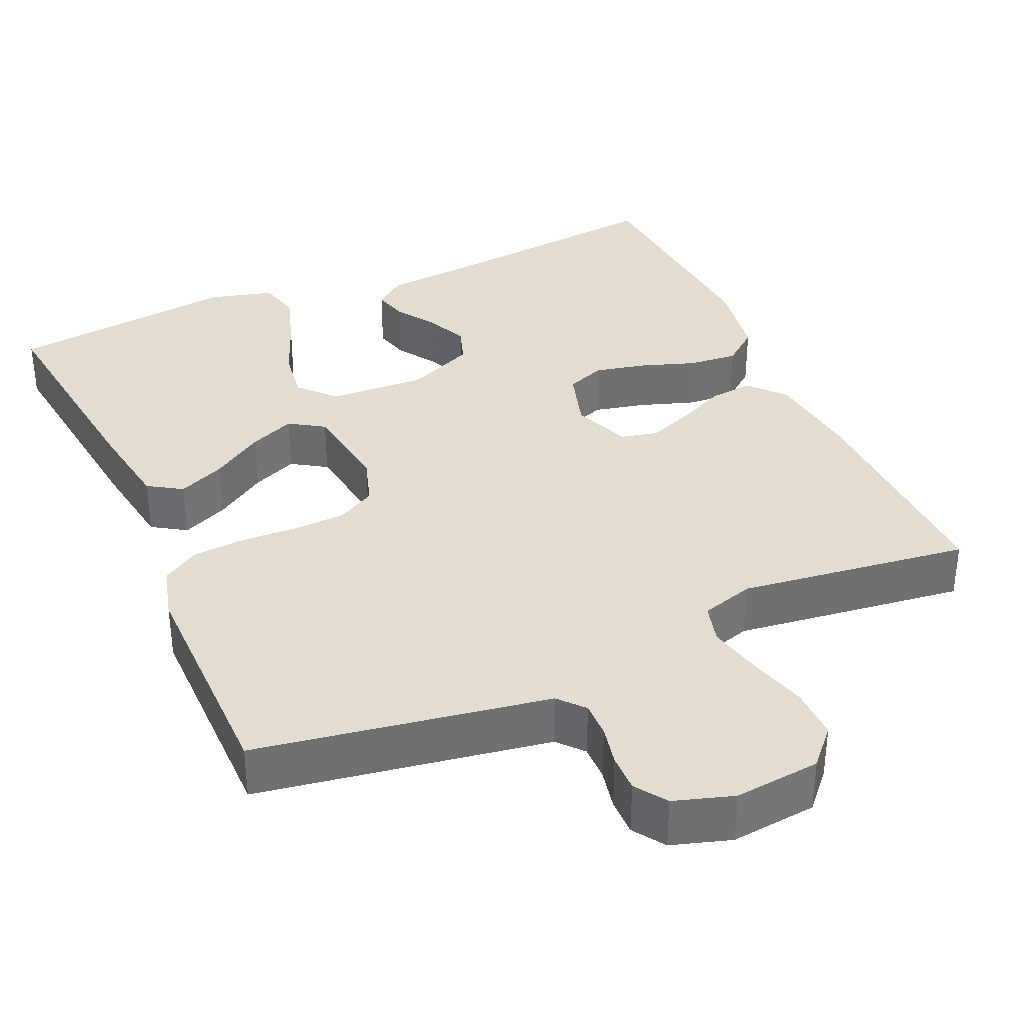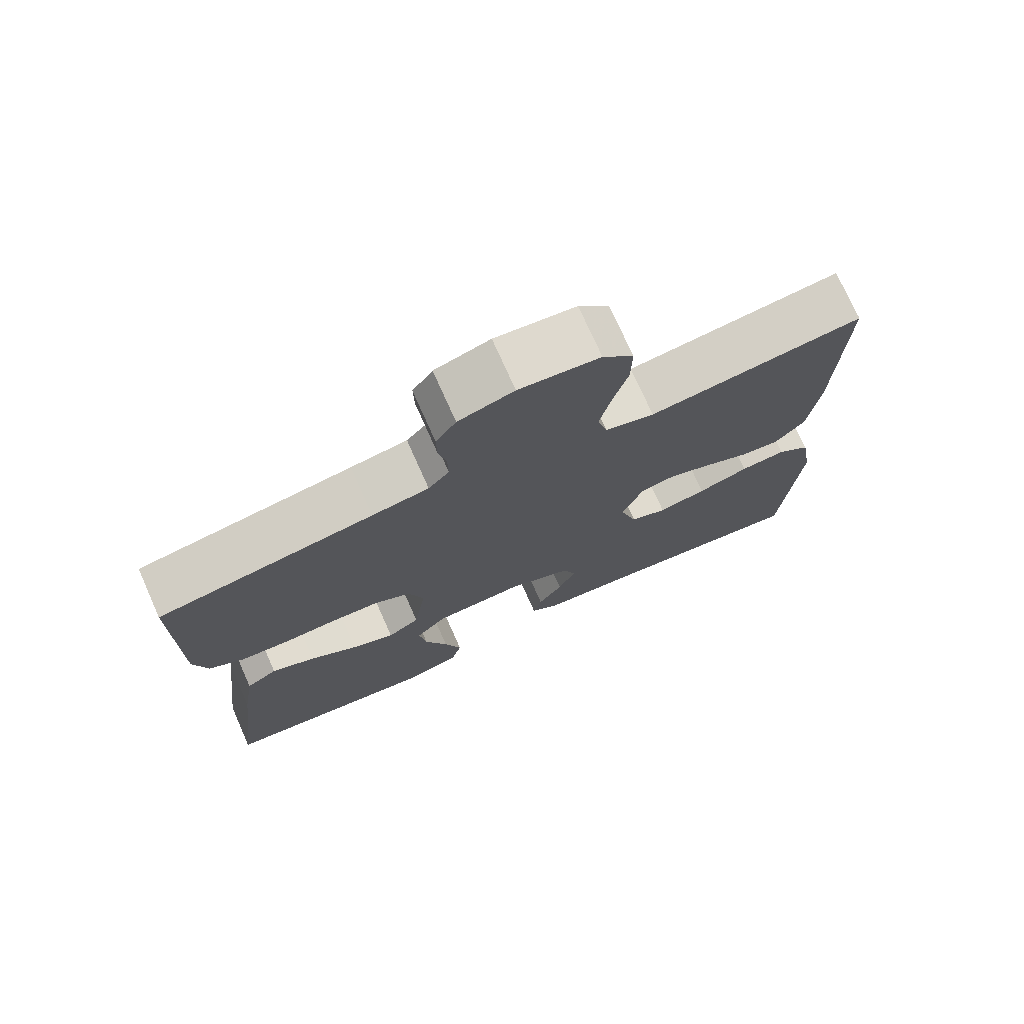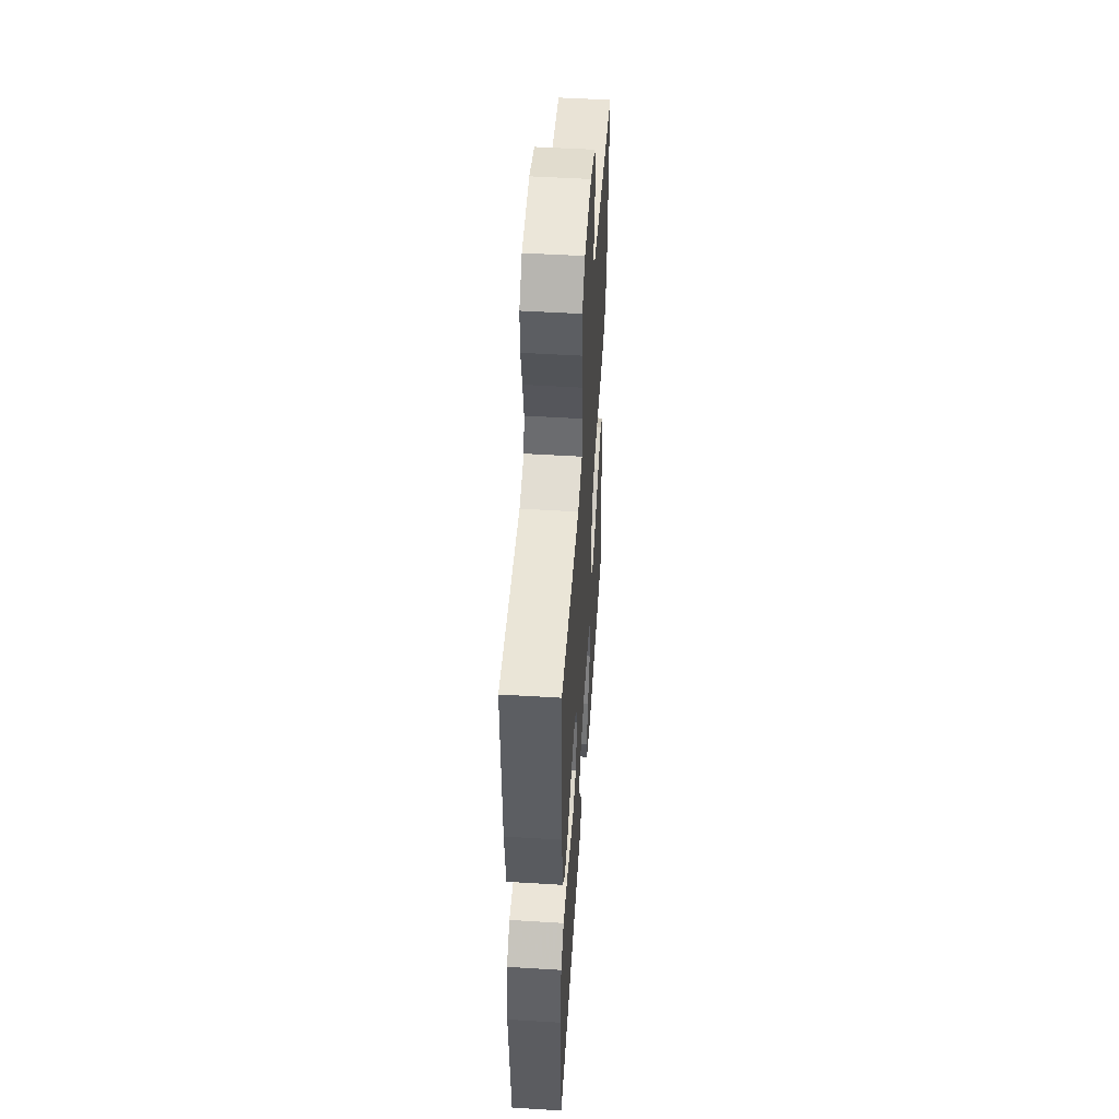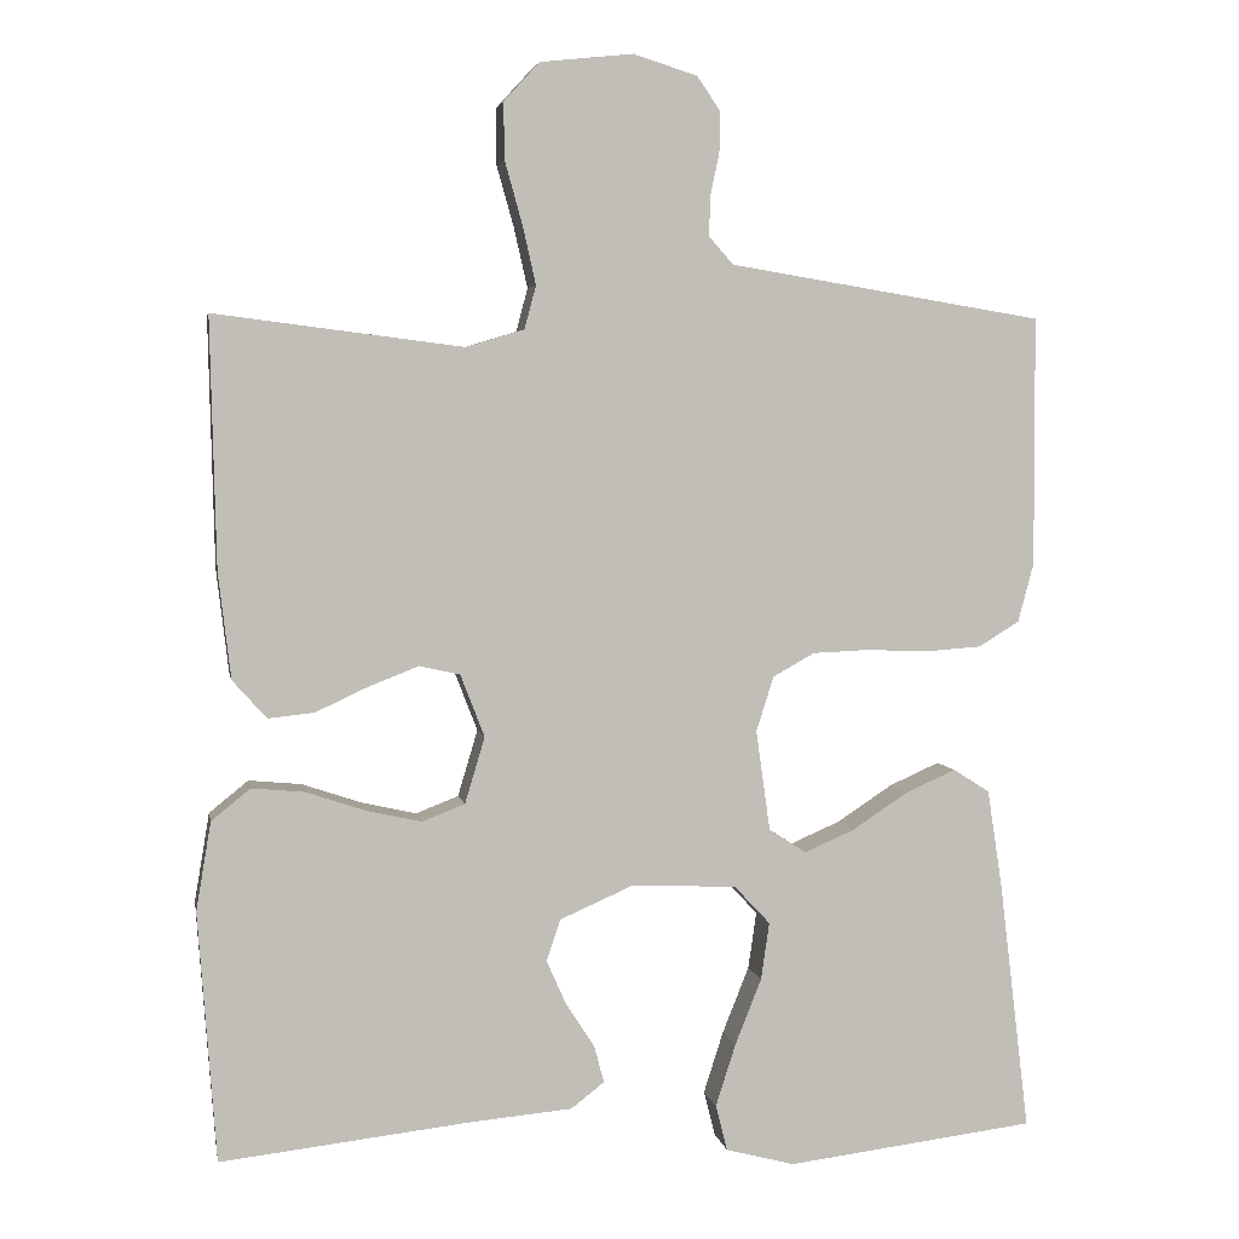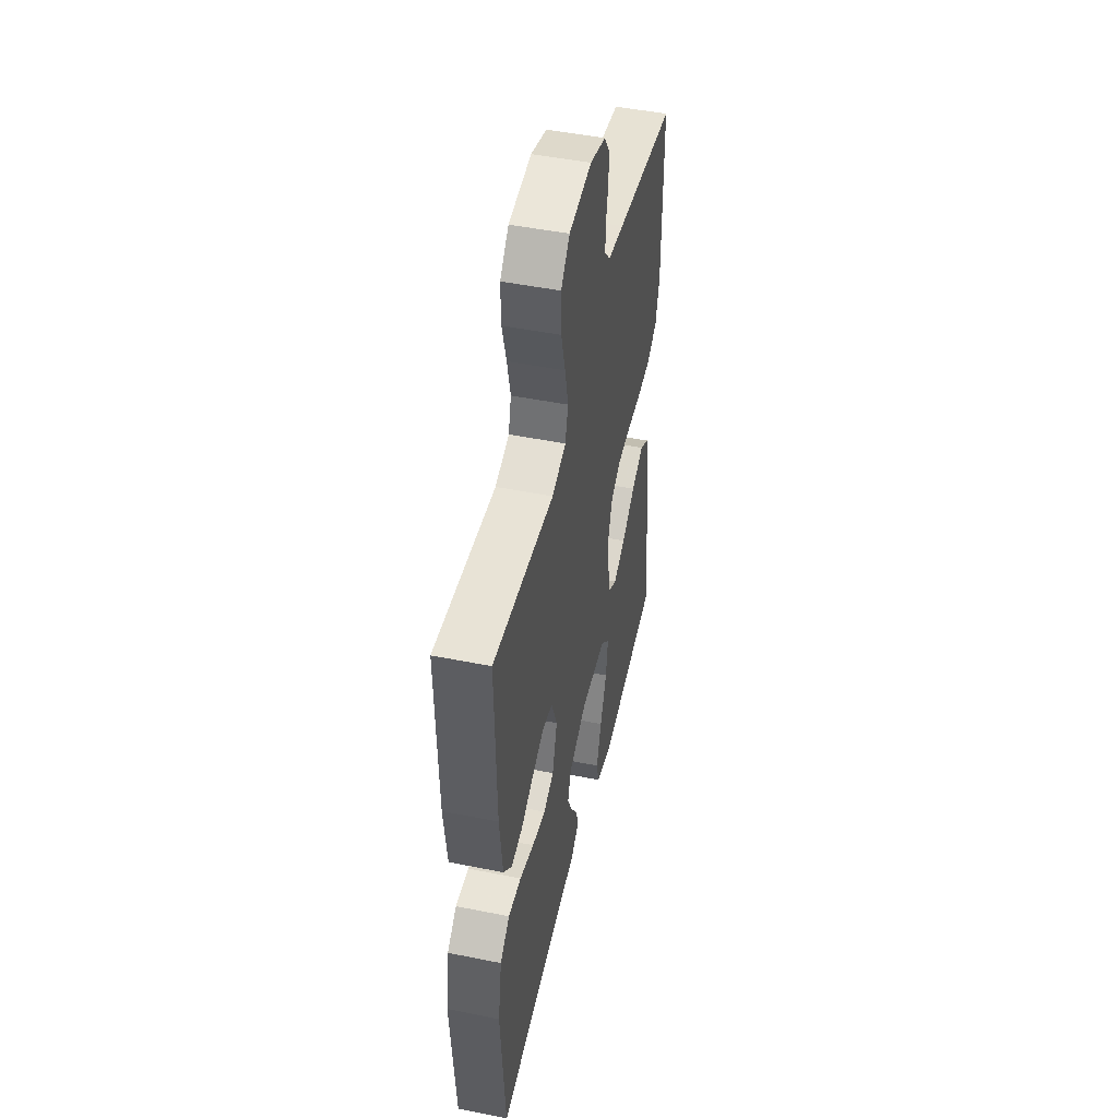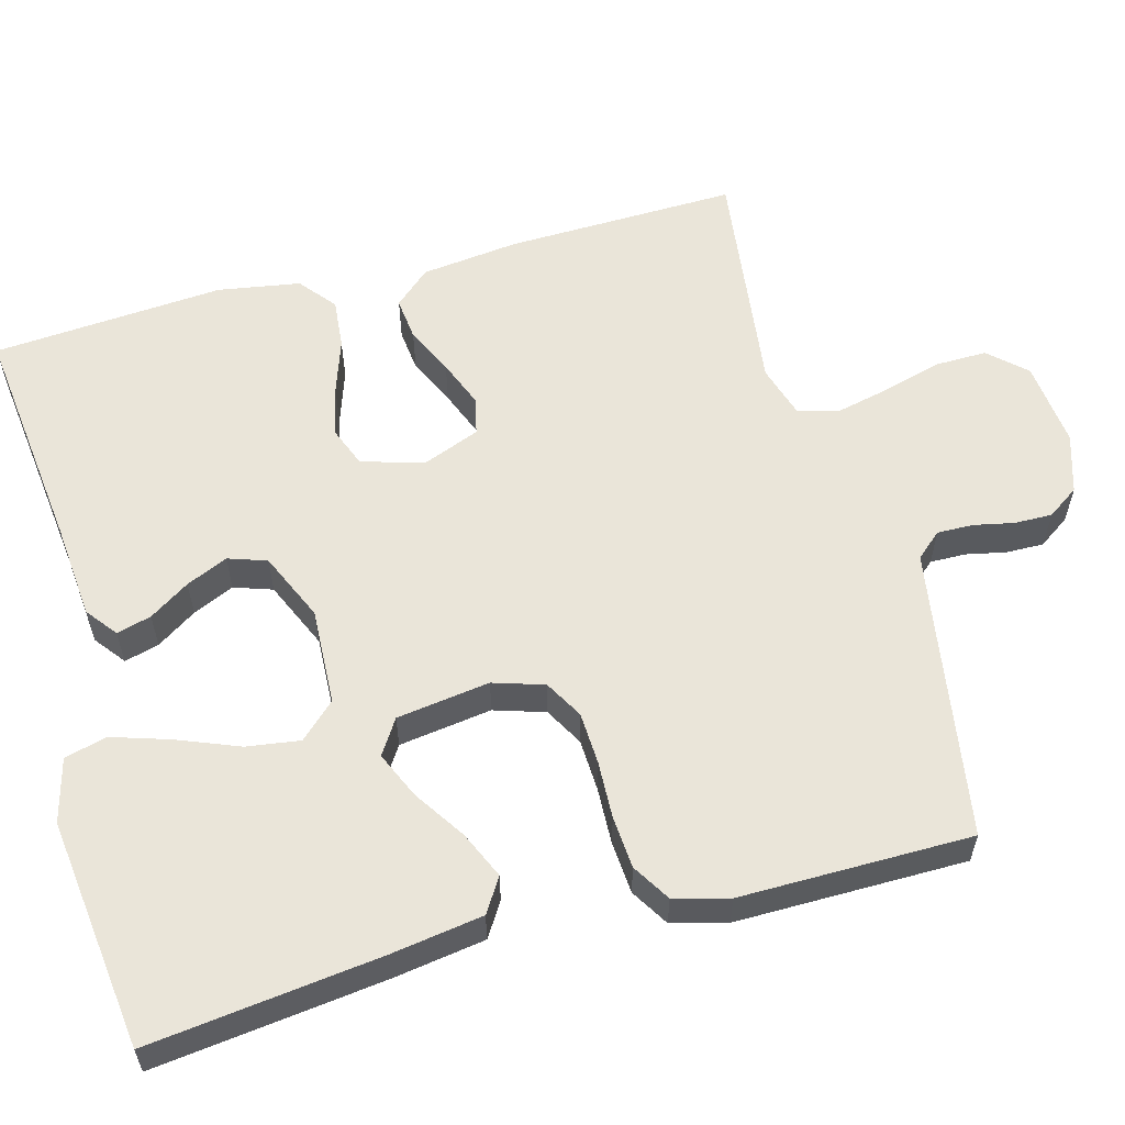
<metadata>
{"format":"obj","ext":"obj","renderer":"f3d","projection":"perspective","resolution":1024,"background":"white","views":[{"elev":35.4,"azim":-23.9,"up":"+Y"},{"elev":74.7,"azim":-24.0,"up":"+Z"},{"elev":51.0,"azim":93.8,"up":"+Z"},{"elev":4.2,"azim":169.8,"up":"+Z"},{"elev":48.1,"azim":102.7,"up":"+Z"},{"elev":58.4,"azim":-105.3,"up":"+Y"}]}
</metadata>
<code>
v 0.5 0.07 -0.5
v 0.2 0.07 -0.466
v 0.076 0.07 -0.455
v 0.036 0.07 -0.424
v 0.048 0.07 -0.379
v 0.082 0.07 -0.327
v 0.106 0.07 -0.273
v 0.089 0.07 -0.223
v 0 0.07 -0.184
v -0.126 0.07 -0.19
v -0.169 0.07 -0.236
v -0.159 0.07 -0.305
v -0.127 0.07 -0.385
v -0.103 0.07 -0.46
v -0.117 0.07 -0.515
v -0.2 0.07 -0.537
v -0.5 0.07 -0.5
v -0.464 0.07 -0.2
v -0.446 0.07 -0.081
v -0.402 0.07 -0.053
v -0.341 0.07 -0.08
v -0.274 0.07 -0.124
v -0.214 0.07 -0.15
v -0.169 0.07 -0.121
v -0.152 0.07 0
v -0.173 0.07 0.066
v -0.223 0.07 0.094
v -0.291 0.07 0.097
v -0.365 0.07 0.094
v -0.433 0.07 0.099
v -0.482 0.07 0.129
v -0.501 0.07 0.2
v -0.5 0.07 0.5
v -0.2 0.07 0.549
v -0.121 0.07 0.562
v -0.092 0.07 0.595
v -0.093 0.07 0.642
v -0.104 0.07 0.694
v -0.105 0.07 0.743
v -0.077 0.07 0.784
v 0 0.07 0.808
v 0.112 0.07 0.796
v 0.155 0.07 0.749
v 0.154 0.07 0.681
v 0.133 0.07 0.606
v 0.117 0.07 0.535
v 0.131 0.07 0.483
v 0.2 0.07 0.462
v 0.5 0.07 0.5
v 0.493 0.07 0.2
v 0.478 0.07 0.073
v 0.437 0.07 0.027
v 0.381 0.07 0.033
v 0.319 0.07 0.062
v 0.258 0.07 0.086
v 0.209 0.07 0.075
v 0.18 0.07 0
v 0.204 0.07 -0.08
v 0.255 0.07 -0.1
v 0.322 0.07 -0.085
v 0.393 0.07 -0.061
v 0.457 0.07 -0.055
v 0.504 0.07 -0.093
v 0.522 0.07 -0.2
v 0.5 0 -0.5
v 0.2 0 -0.466
v 0.076 0 -0.455
v 0.036 0 -0.424
v 0.048 0 -0.379
v 0.082 0 -0.327
v 0.106 0 -0.273
v 0.089 0 -0.223
v 0 0 -0.184
v -0.126 0 -0.19
v -0.169 0 -0.236
v -0.159 0 -0.305
v -0.127 0 -0.385
v -0.103 0 -0.46
v -0.117 0 -0.515
v -0.2 0 -0.537
v -0.5 0 -0.5
v -0.464 0 -0.2
v -0.446 0 -0.081
v -0.402 0 -0.053
v -0.341 0 -0.08
v -0.274 0 -0.124
v -0.214 0 -0.15
v -0.169 0 -0.121
v -0.152 0 0
v -0.173 0 0.066
v -0.223 0 0.094
v -0.291 0 0.097
v -0.365 0 0.094
v -0.433 0 0.099
v -0.482 0 0.129
v -0.501 0 0.2
v -0.5 0 0.5
v -0.2 0 0.549
v -0.121 0 0.562
v -0.092 0 0.595
v -0.093 0 0.642
v -0.104 0 0.694
v -0.105 0 0.743
v -0.077 0 0.784
v 0 0 0.808
v 0.112 0 0.796
v 0.155 0 0.749
v 0.154 0 0.681
v 0.133 0 0.606
v 0.117 0 0.535
v 0.131 0 0.483
v 0.2 0 0.462
v 0.5 0 0.5
v 0.493 0 0.2
v 0.478 0 0.073
v 0.437 0 0.027
v 0.381 0 0.033
v 0.319 0 0.062
v 0.258 0 0.086
v 0.209 0 0.075
v 0.18 0 0
v 0.204 0 -0.08
v 0.255 0 -0.1
v 0.322 0 -0.085
v 0.393 0 -0.061
v 0.457 0 -0.055
v 0.504 0 -0.093
v 0.522 0 -0.2
f 64 1 2
f 63 64 2
f 62 63 2
f 61 62 2
f 60 61 2
f 4 5 6
f 3 4 6
f 2 3 6
f 60 2 6
f 59 60 6
f 58 59 6 7
f 57 58 7 8
f 56 57 8 9
f 52 53 54
f 51 52 54
f 50 51 54
f 49 50 54
f 48 49 54
f 47 48 54 55
f 43 44 45
f 42 43 45
f 41 42 45
f 40 41 45
f 39 40 45
f 38 39 45
f 37 38 45
f 36 37 45 46
f 35 36 46 47
f 32 33 34
f 31 32 34
f 30 31 34
f 29 30 34
f 28 29 34
f 47 55 56
f 35 47 56
f 34 35 56
f 28 34 56
f 27 28 56
f 20 21 22
f 19 20 22
f 18 19 22
f 17 18 22
f 16 17 22
f 15 16 22
f 14 15 22
f 13 14 22
f 12 13 22
f 11 12 22 23
f 10 11 23 24
f 10 24 25
f 9 10 25
f 56 9 25
f 56 25 26
f 26 27 56
f 66 65 128
f 66 128 127
f 66 127 126
f 66 126 125
f 66 125 124
f 70 69 68
f 70 68 67
f 70 67 66
f 70 66 124
f 70 124 123
f 71 70 123 122
f 72 71 122 121
f 73 72 121 120
f 118 117 116
f 118 116 115
f 118 115 114
f 118 114 113
f 118 113 112
f 119 118 112 111
f 109 108 107
f 109 107 106
f 109 106 105
f 109 105 104
f 109 104 103
f 109 103 102
f 109 102 101
f 110 109 101 100
f 111 110 100 99
f 98 97 96
f 98 96 95
f 98 95 94
f 98 94 93
f 98 93 92
f 120 119 111
f 120 111 99
f 120 99 98
f 120 98 92
f 120 92 91
f 86 85 84
f 86 84 83
f 86 83 82
f 86 82 81
f 86 81 80
f 86 80 79
f 86 79 78
f 86 78 77
f 86 77 76
f 87 86 76 75
f 88 87 75 74
f 89 88 74
f 89 74 73
f 89 73 120
f 90 89 120
f 120 91 90
f 1 65 66 2
f 2 66 67 3
f 3 67 68 4
f 4 68 69 5
f 5 69 70 6
f 6 70 71 7
f 7 71 72 8
f 8 72 73 9
f 9 73 74 10
f 10 74 75 11
f 11 75 76 12
f 12 76 77 13
f 13 77 78 14
f 14 78 79 15
f 15 79 80 16
f 16 80 81 17
f 17 81 82 18
f 18 82 83 19
f 19 83 84 20
f 20 84 85 21
f 21 85 86 22
f 22 86 87 23
f 23 87 88 24
f 24 88 89 25
f 25 89 90 26
f 26 90 91 27
f 27 91 92 28
f 28 92 93 29
f 29 93 94 30
f 30 94 95 31
f 31 95 96 32
f 32 96 97 33
f 33 97 98 34
f 34 98 99 35
f 35 99 100 36
f 36 100 101 37
f 37 101 102 38
f 38 102 103 39
f 39 103 104 40
f 40 104 105 41
f 41 105 106 42
f 42 106 107 43
f 43 107 108 44
f 44 108 109 45
f 45 109 110 46
f 46 110 111 47
f 47 111 112 48
f 48 112 113 49
f 49 113 114 50
f 50 114 115 51
f 51 115 116 52
f 52 116 117 53
f 53 117 118 54
f 54 118 119 55
f 55 119 120 56
f 56 120 121 57
f 57 121 122 58
f 58 122 123 59
f 59 123 124 60
f 60 124 125 61
f 61 125 126 62
f 62 126 127 63
f 63 127 128 64
f 64 128 65 1

</code>
